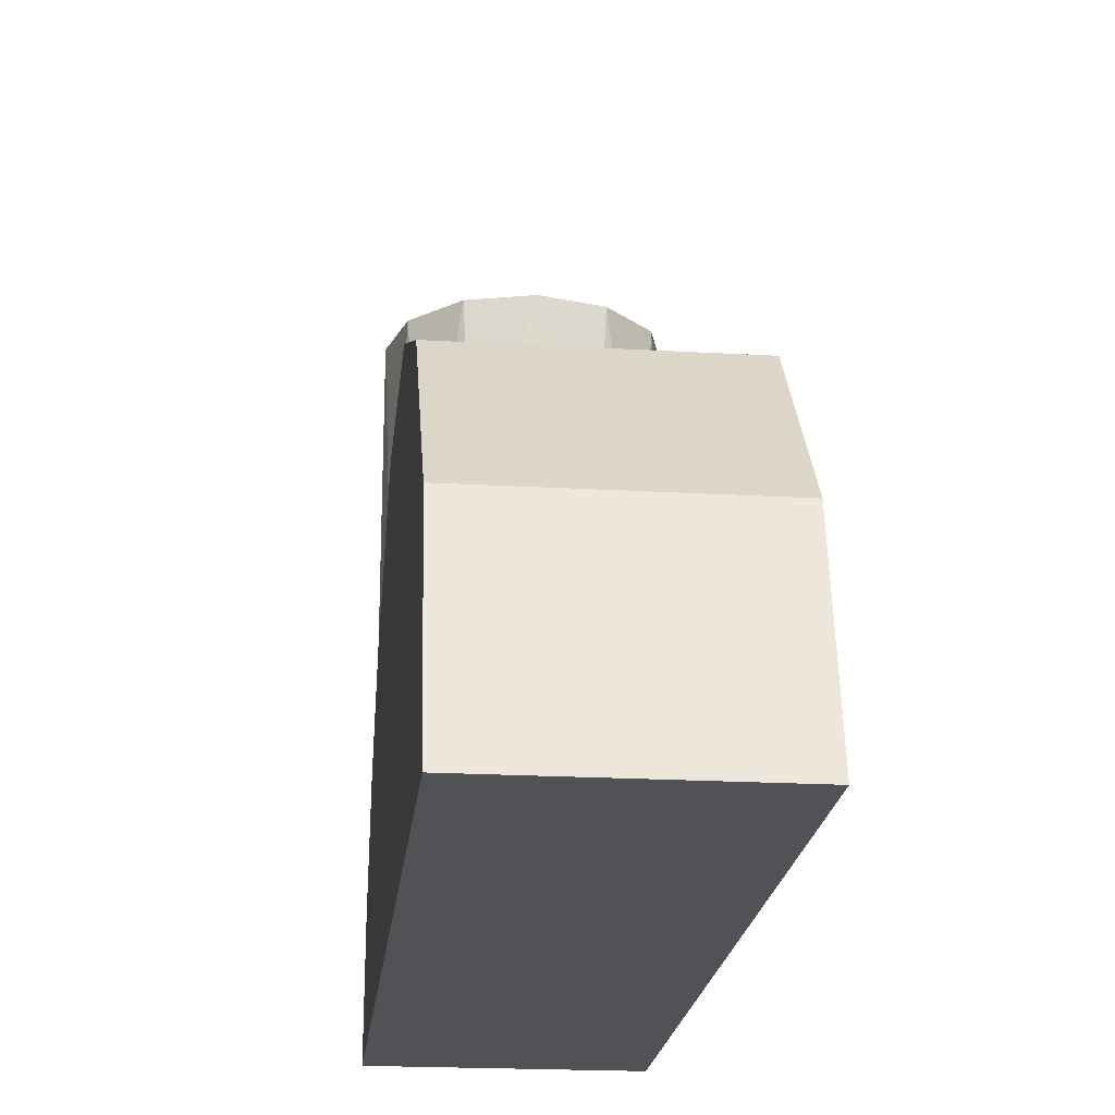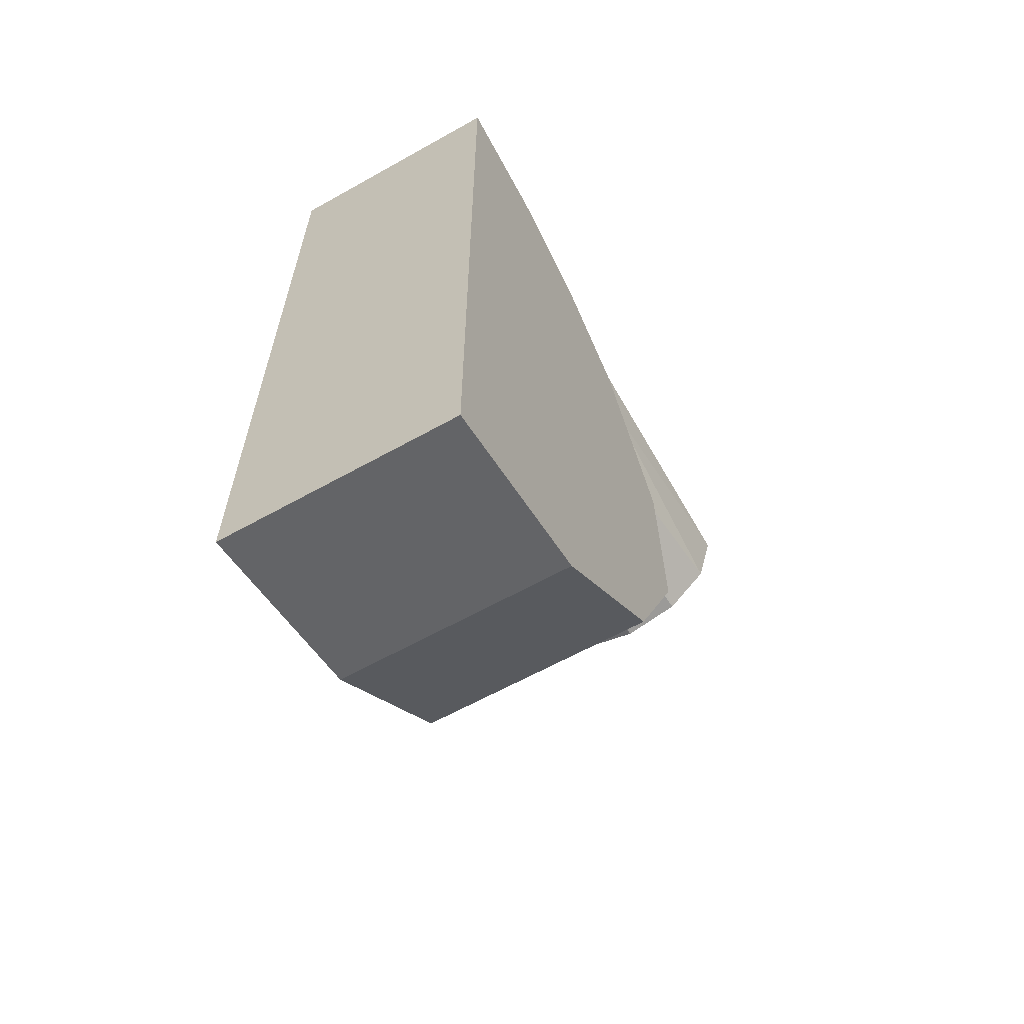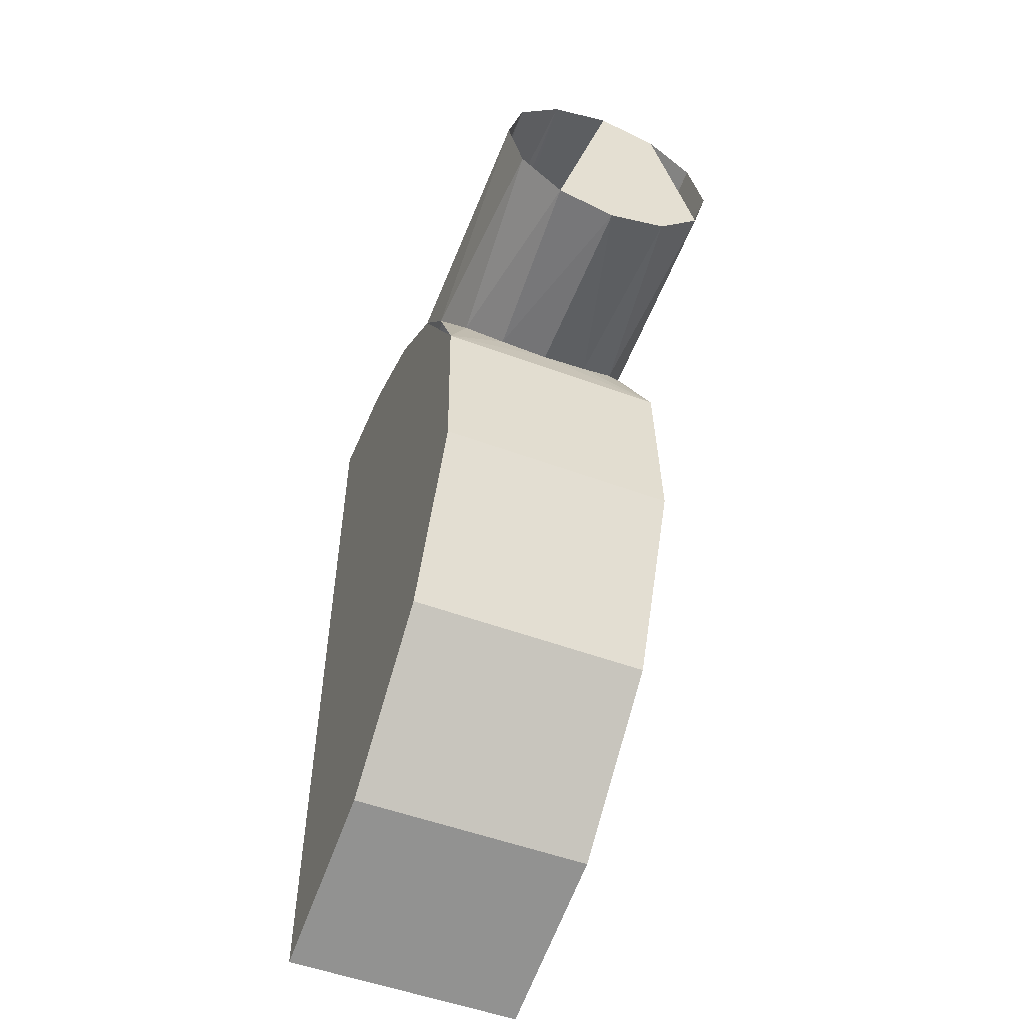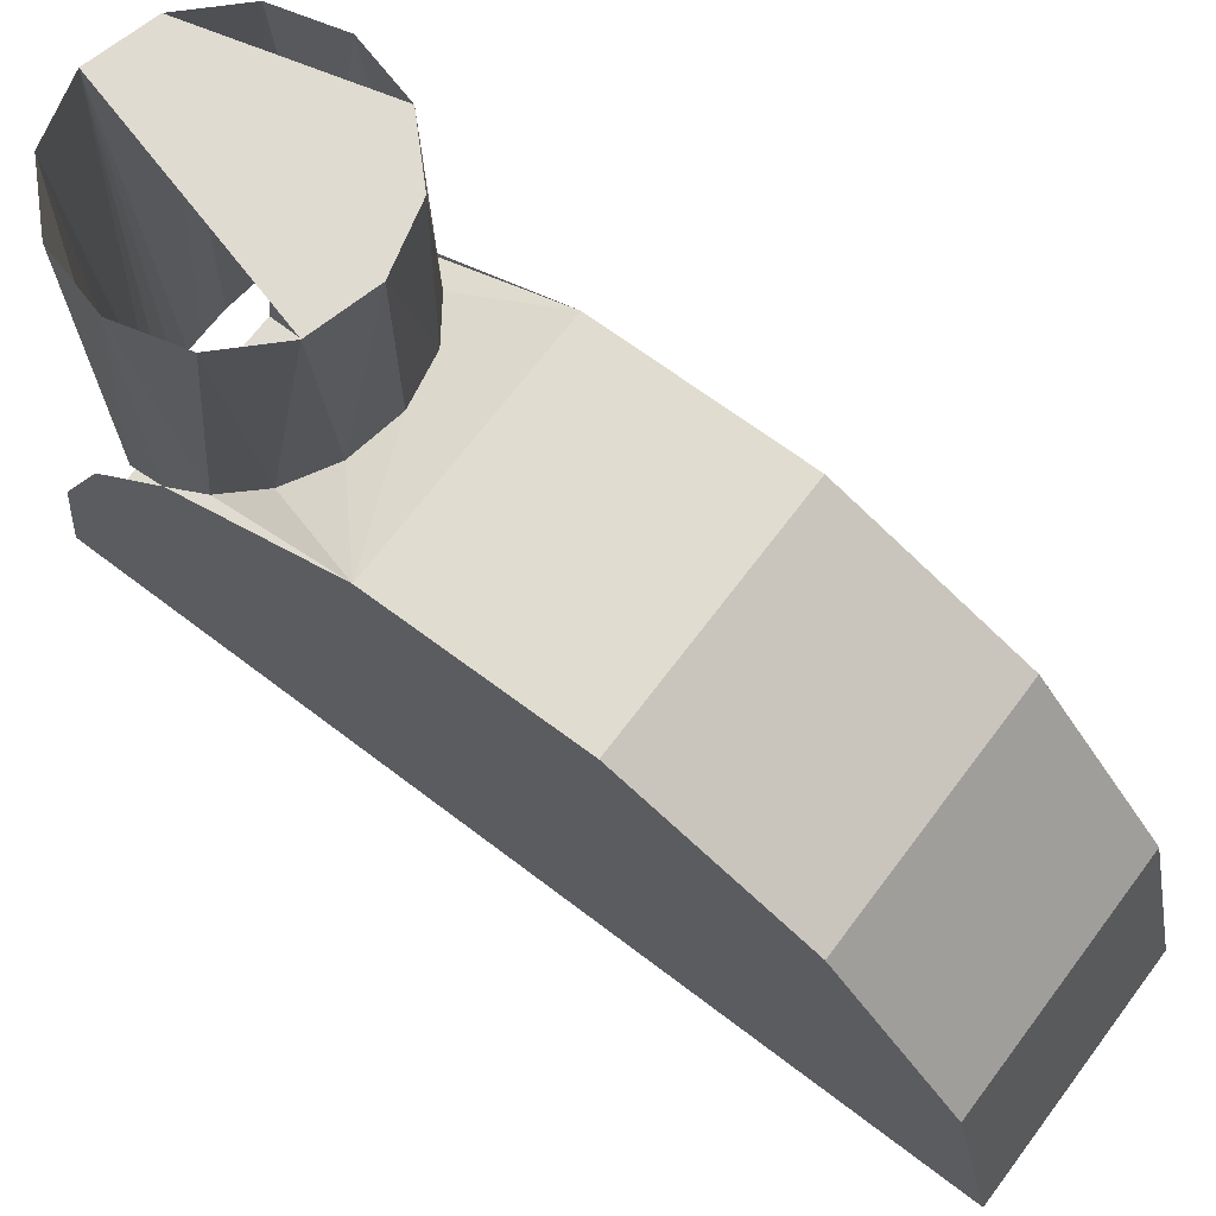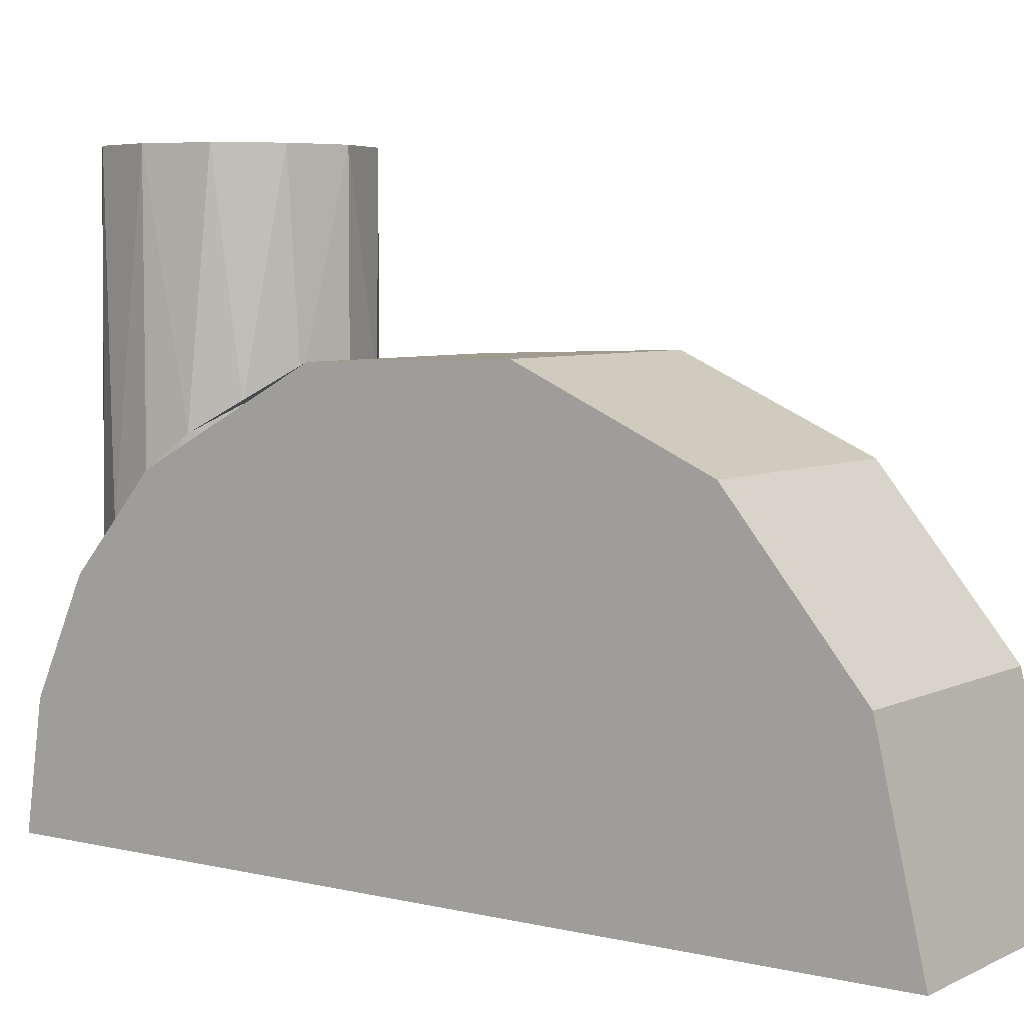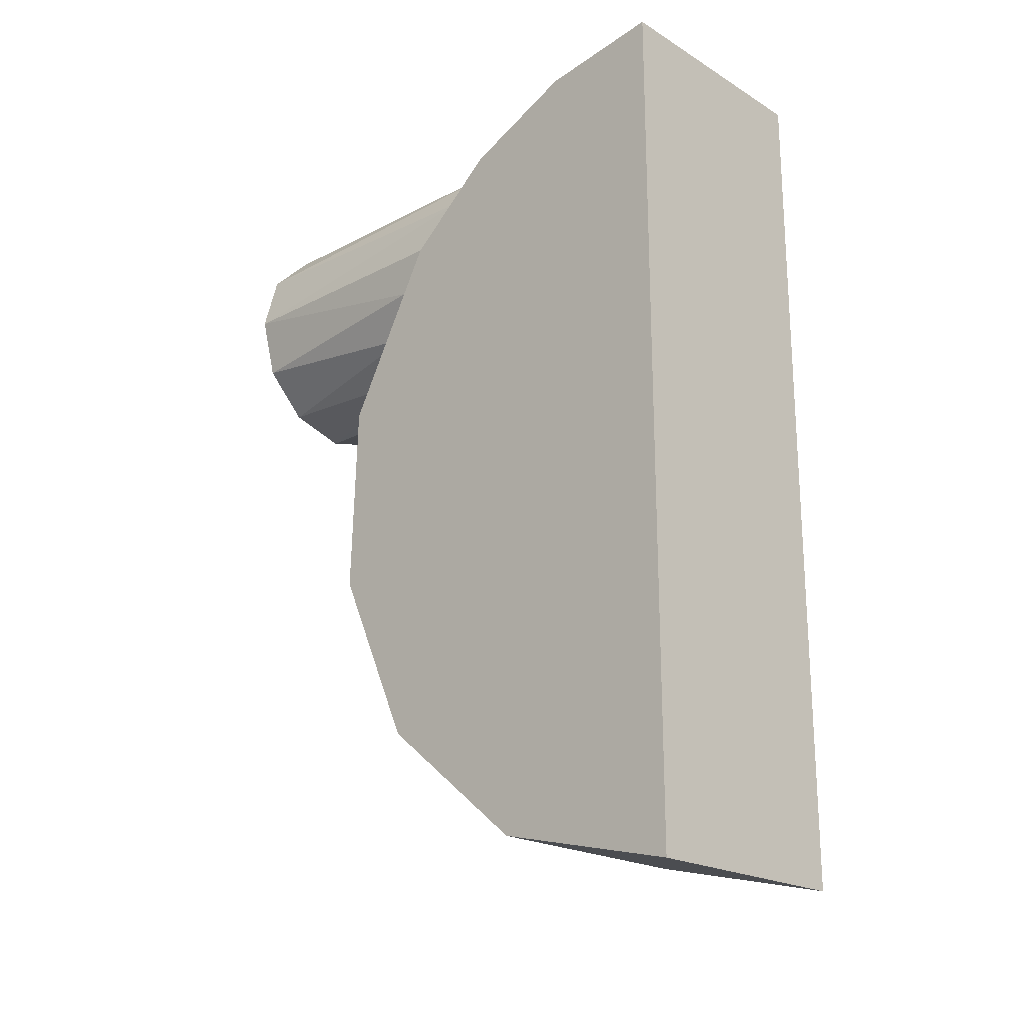
<metadata>
{"format":"obj","ext":"obj","renderer":"f3d","projection":"perspective","resolution":1024,"background":"white","views":[{"elev":-20.9,"azim":174.1,"up":"+Y"},{"elev":-62.3,"azim":29.6,"up":"+Z"},{"elev":-53.6,"azim":158.6,"up":"+Z"},{"elev":70.2,"azim":127.1,"up":"+Y"},{"elev":5.6,"azim":125.5,"up":"+Y"},{"elev":-20.8,"azim":-47.0,"up":"+Z"}]}
</metadata>
<code>
o mesh24/mesh24-geometry#mesh24-geometry
v -0.5199 -0.7559 0.2058
v -0.5207 -0.728 0.2106
v -0.5207 -0.7597 0.2106
v -0.5188 -0.728 0.2035
v -0.5196 -0.7652 0.216
v -0.5171 -0.7531 0.2012
v -0.5188 -0.728 0.2177
v -0.5136 -0.728 0.1983
v -0.5207 -0.7487 0.1901
v -0.5168 -0.7713 0.2204
v -0.5066 -0.728 0.2248
v -0.5125 -0.7514 0.1977
v -0.5136 -0.728 0.2229
v -0.5066 -0.728 0.1965
v -0.5066 -0.7508 0.1965
v -0.5126 -0.777 0.2234
v -0.5099 -0.7793 0.2244
v -0.4995 -0.728 0.1983
v -0.4924 -0.7487 0.1901
v -0.5083 -0.7801 0.2246
v -0.5006 -0.7514 0.1977
v -0.4924 -0.7479 0.1669
v -0.5066 -0.7803 0.2248
v -0.496 -0.7531 0.2012
v -0.5207 -0.7479 0.1669
v -0.4924 -0.7574 0.1457
v -0.5048 -0.7801 0.2246
v -0.4943 -0.728 0.2035
v -0.4932 -0.7559 0.2058
v -0.5207 -0.7574 0.1457
v -0.4924 -0.7597 0.2106
v -0.5032 -0.7793 0.2244
v -0.4924 -0.7754 0.131
v -0.4995 -0.728 0.2229
v -0.4924 -0.728 0.2106
v -0.5207 -0.7754 0.131
v -0.4924 -0.798 0.1257
v -0.5005 -0.777 0.2234
v -0.5207 -0.7706 0.22
v -0.4924 -0.7706 0.22
v -0.5207 -0.798 0.1257
v -0.4963 -0.7713 0.2204
v -0.4935 -0.7652 0.216
v -0.4924 -0.7837 0.2259
v -0.5207 -0.798 0.2279
v -0.4943 -0.728 0.2177
v -0.5207 -0.7837 0.2259
v -0.4924 -0.798 0.2279
f 1 2 3
f 3 2 1
f 1 3 2
f 2 3 1
f 4 2 1
f 1 2 4
f 4 1 2
f 2 1 4
f 2 5 3
f 3 5 2
f 3 5 2
f 2 5 3
f 6 4 1
f 1 4 6
f 6 1 4
f 4 1 6
f 2 7 5
f 5 7 2
f 2 5 7
f 7 5 2
f 8 4 6
f 6 4 8
f 8 6 4
f 4 6 8
f 6 1 9
f 9 1 6
f 6 9 1
f 1 9 6
f 5 7 10
f 10 7 5
f 5 10 7
f 7 10 5
f 11 4 8
f 8 4 11
f 11 8 4
f 4 8 11
f 8 6 12
f 12 6 8
f 8 12 6
f 6 12 8
f 12 6 9
f 9 6 12
f 12 9 6
f 6 9 12
f 7 13 10
f 10 13 7
f 7 10 13
f 13 10 7
f 11 13 4
f 4 13 11
f 11 4 13
f 13 4 11
f 11 8 14
f 14 8 11
f 14 8 11
f 11 8 14
f 8 12 14
f 14 12 8
f 14 12 8
f 8 12 14
f 15 12 9
f 9 12 15
f 15 9 12
f 12 9 15
f 13 16 10
f 10 16 13
f 13 10 16
f 16 10 13
f 11 17 13
f 13 17 11
f 13 17 11
f 11 17 13
f 18 11 14
f 14 11 18
f 18 14 11
f 11 14 18
f 14 12 15
f 15 12 14
f 14 15 12
f 12 15 14
f 19 15 9
f 9 15 19
f 19 9 15
f 15 9 19
f 13 17 16
f 16 17 13
f 13 16 17
f 17 16 13
f 11 20 17
f 17 20 11
f 11 17 20
f 20 17 11
f 14 21 18
f 18 21 14
f 18 21 14
f 14 21 18
f 14 15 21
f 21 15 14
f 14 21 15
f 15 21 14
f 19 21 15
f 15 21 19
f 19 15 21
f 21 15 19
f 19 9 22
f 22 9 19
f 22 9 19
f 19 9 22
f 11 23 20
f 20 23 11
f 11 20 23
f 23 20 11
f 18 21 24
f 24 21 18
f 18 24 21
f 21 24 18
f 19 24 21
f 21 24 19
f 19 21 24
f 24 21 19
f 22 9 25
f 25 9 22
f 22 25 9
f 9 25 22
f 26 19 22
f 22 19 26
f 26 22 19
f 19 22 26
f 11 27 23
f 23 27 11
f 11 23 27
f 27 23 11
f 18 24 28
f 28 24 18
f 18 28 24
f 24 28 18
f 19 29 24
f 24 29 19
f 19 24 29
f 29 24 19
f 30 25 9
f 9 25 30
f 30 9 25
f 25 9 30
f 22 25 26
f 26 25 22
f 26 25 22
f 22 25 26
f 26 31 19
f 19 31 26
f 26 19 31
f 31 19 26
f 11 32 27
f 27 32 11
f 11 27 32
f 32 27 11
f 24 29 28
f 28 29 24
f 24 28 29
f 29 28 24
f 26 25 30
f 30 25 26
f 26 30 25
f 25 30 26
f 30 9 3
f 3 9 30
f 30 3 9
f 9 3 30
f 33 31 26
f 26 31 33
f 33 26 31
f 31 26 33
f 34 32 11
f 11 32 34
f 11 32 34
f 34 32 11
f 28 29 35
f 35 29 28
f 28 35 29
f 29 35 28
f 30 33 26
f 26 33 30
f 26 33 30
f 30 33 26
f 36 30 3
f 3 30 36
f 36 3 30
f 30 3 36
f 37 31 33
f 33 31 37
f 37 33 31
f 31 33 37
f 34 38 32
f 32 38 34
f 34 32 38
f 38 32 34
f 29 31 35
f 35 31 29
f 29 35 31
f 31 35 29
f 30 36 33
f 33 36 30
f 30 33 36
f 36 33 30
f 36 3 39
f 39 3 36
f 36 39 3
f 3 39 36
f 37 40 31
f 31 40 37
f 37 31 40
f 40 31 37
f 33 41 37
f 37 41 33
f 33 37 41
f 41 37 33
f 34 42 38
f 38 42 34
f 34 38 42
f 42 38 34
f 31 43 35
f 35 43 31
f 35 43 31
f 31 43 35
f 36 41 33
f 33 41 36
f 33 41 36
f 36 41 33
f 41 36 39
f 39 36 41
f 41 39 36
f 36 39 41
f 37 44 40
f 40 44 37
f 37 40 44
f 44 40 37
f 37 41 45
f 45 41 37
f 37 45 41
f 41 45 37
f 46 42 34
f 34 42 46
f 46 34 42
f 42 34 46
f 35 43 46
f 46 43 35
f 35 46 43
f 43 46 35
f 41 39 47
f 47 39 41
f 41 47 39
f 39 47 41
f 37 48 44
f 44 48 37
f 37 44 48
f 48 44 37
f 41 47 45
f 45 47 41
f 41 45 47
f 47 45 41
f 37 45 48
f 48 45 37
f 48 45 37
f 37 45 48
f 43 42 46
f 46 42 43
f 43 46 42
f 42 46 43

</code>
